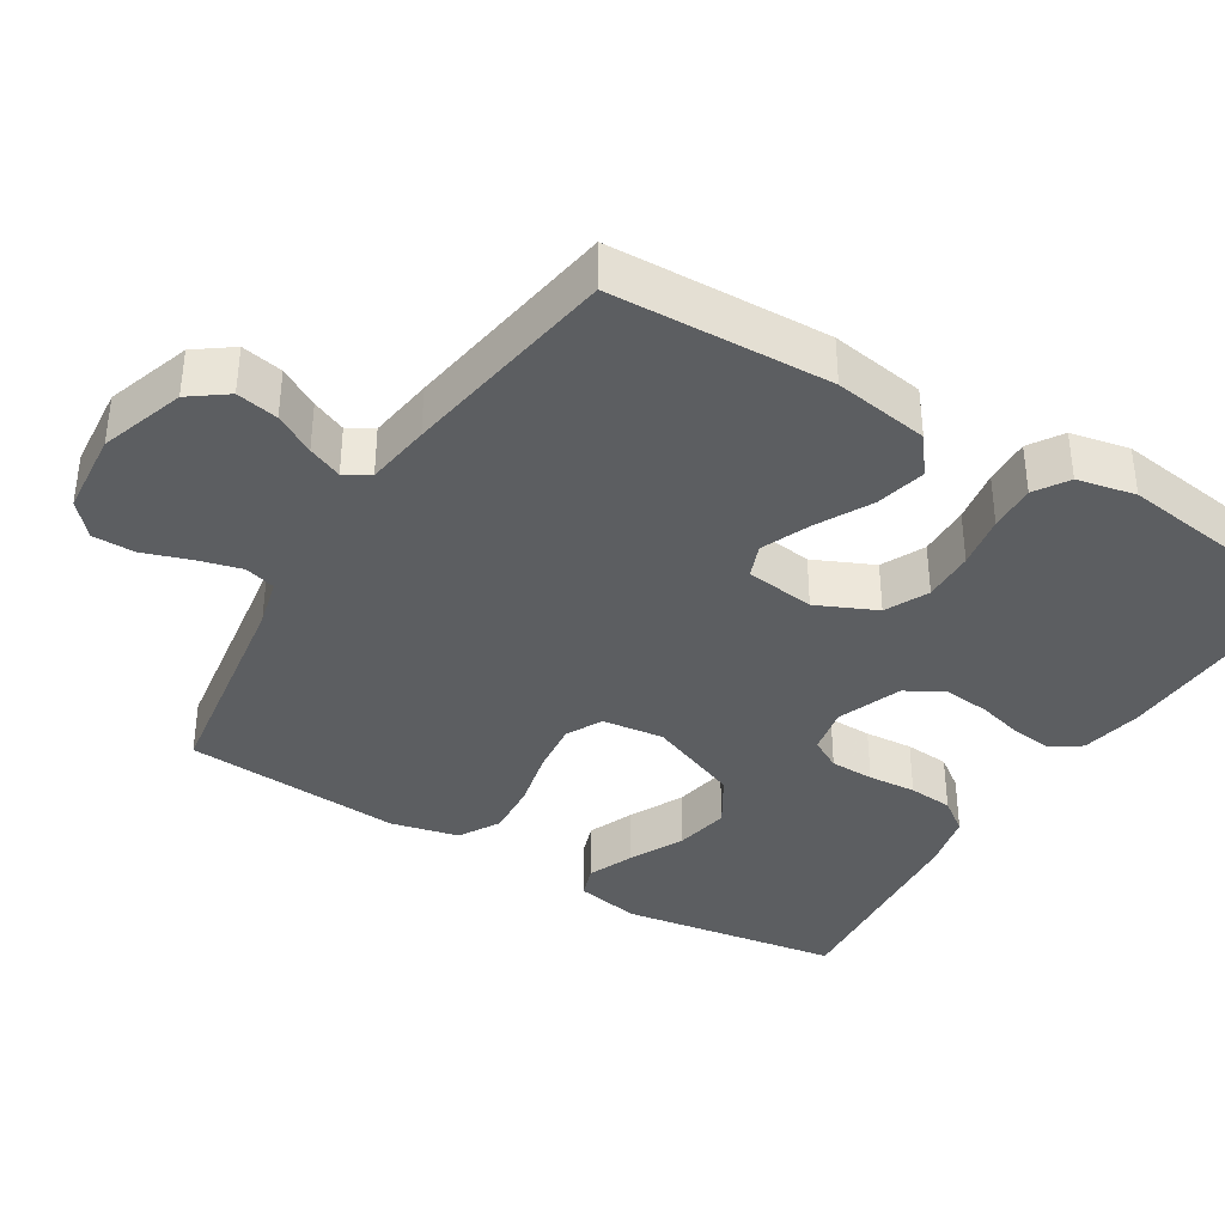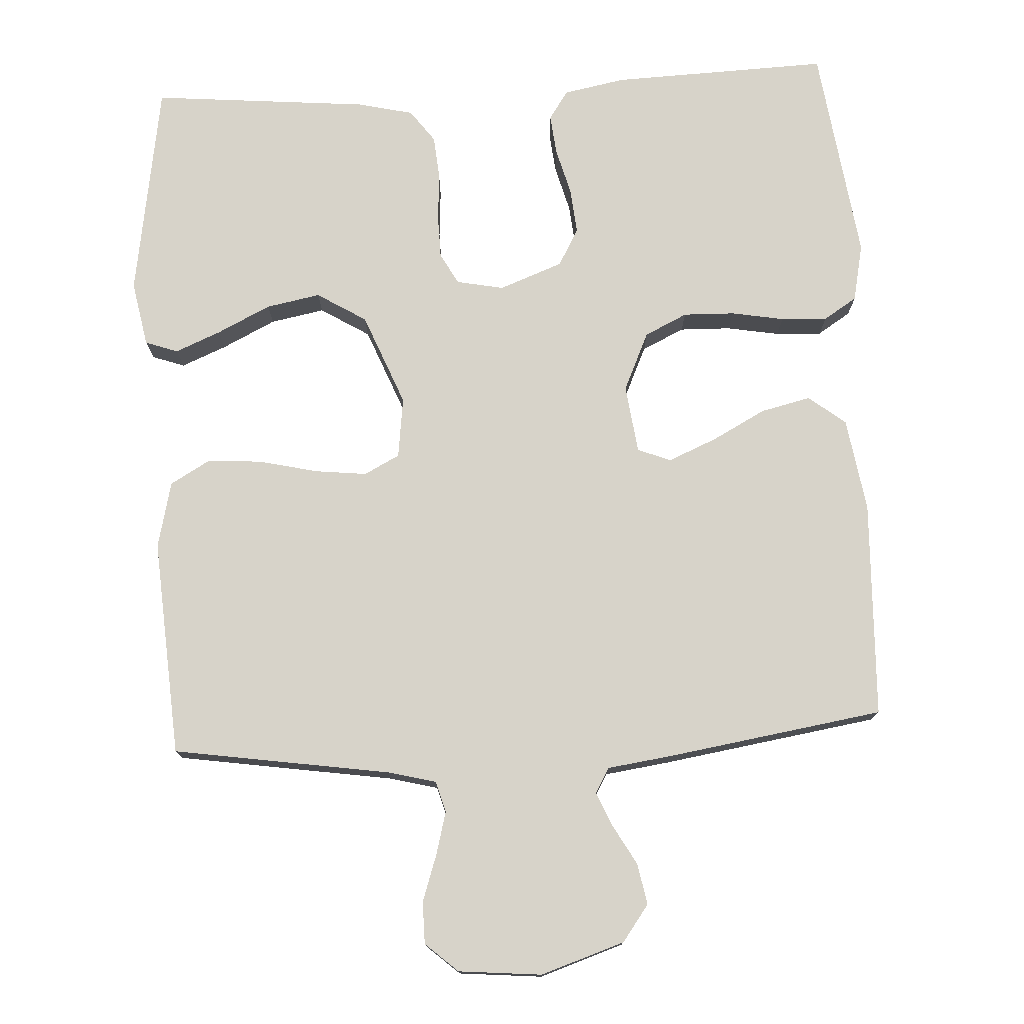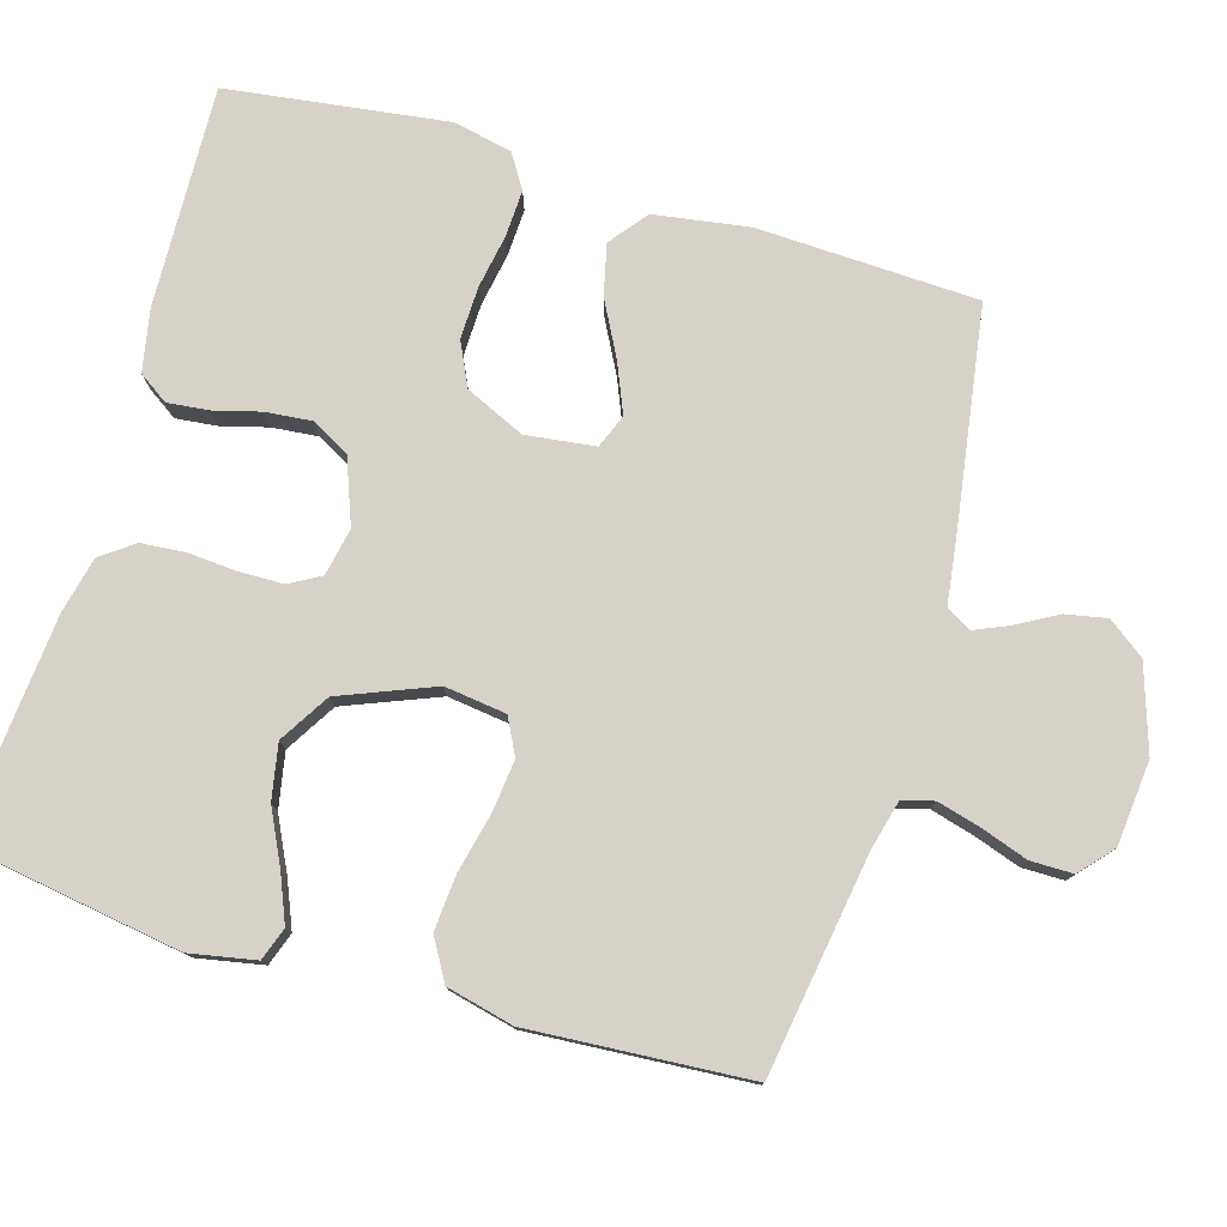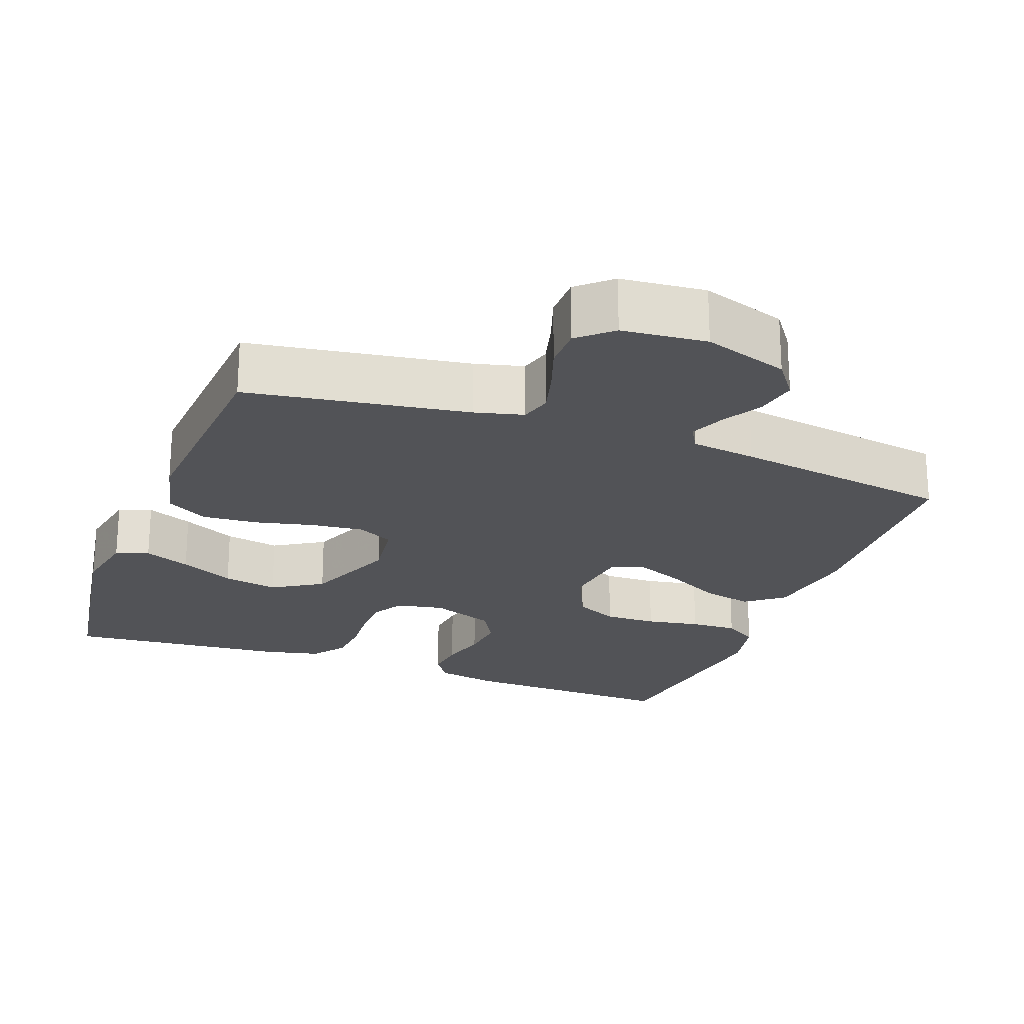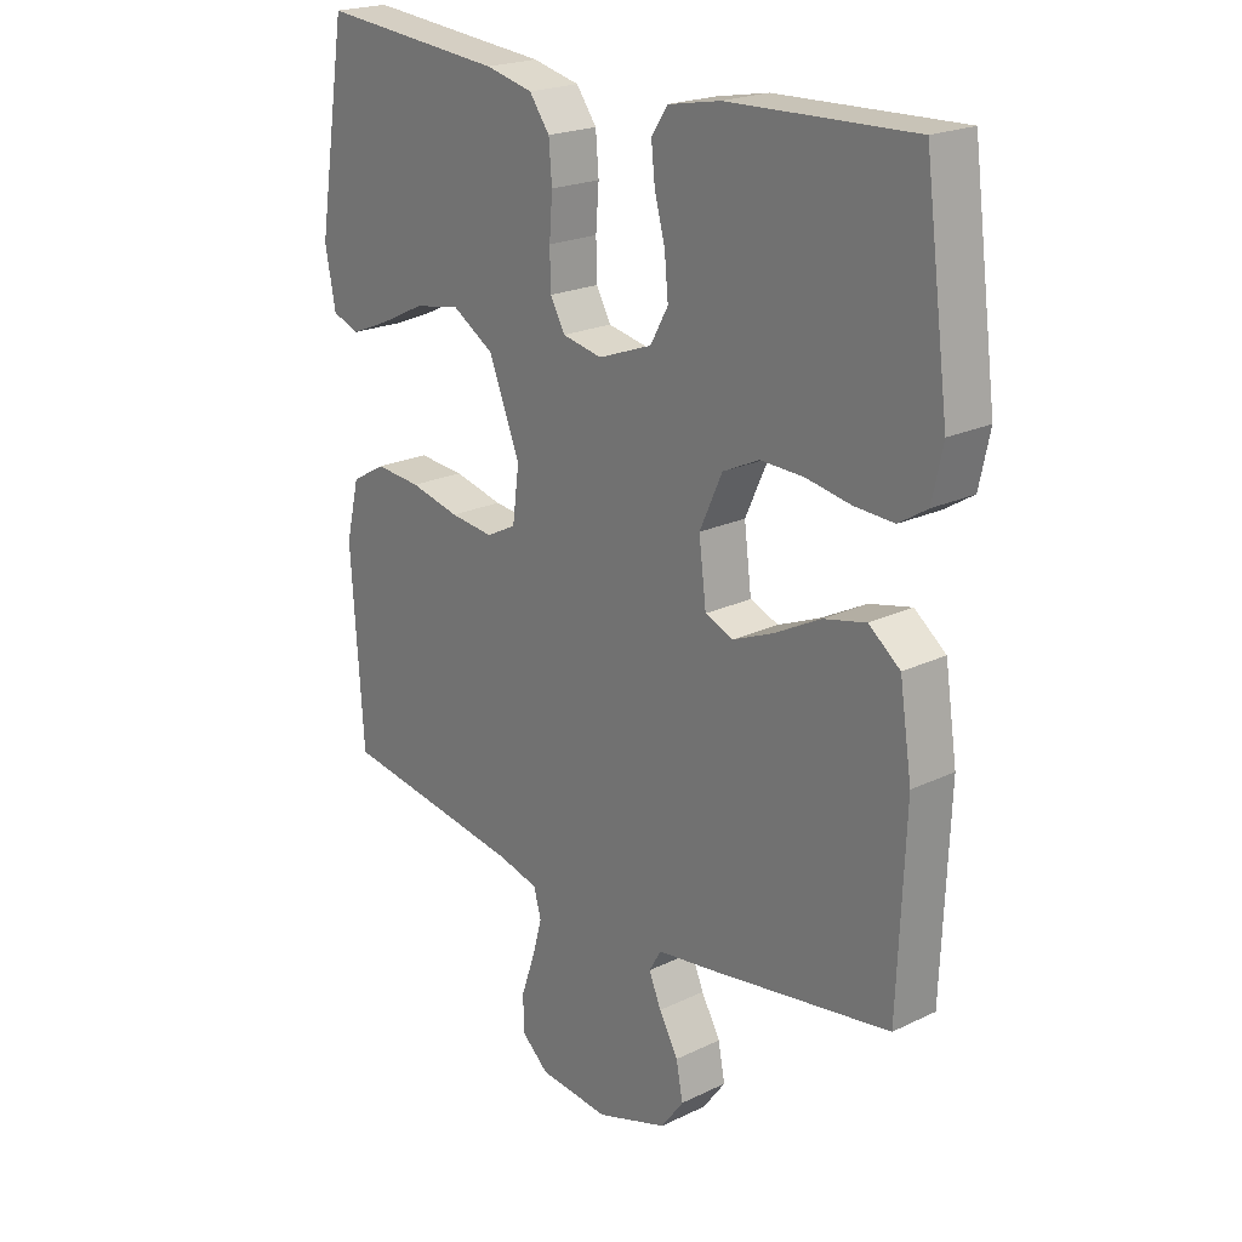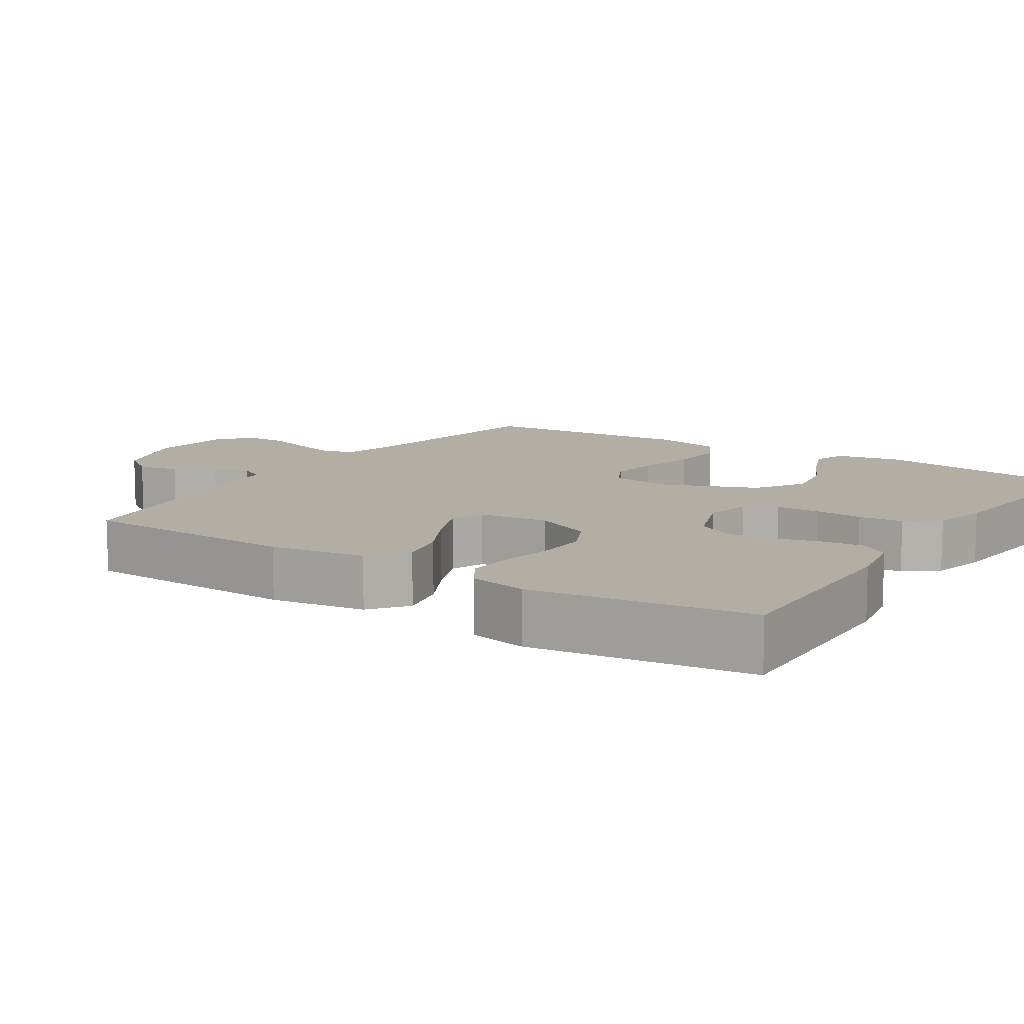
<metadata>
{"format":"obj","ext":"obj","renderer":"f3d","projection":"perspective","resolution":1024,"background":"white","views":[{"elev":-37.3,"azim":-121.8,"up":"+Y"},{"elev":76.2,"azim":176.8,"up":"+Y"},{"elev":78.0,"azim":106.4,"up":"+Y"},{"elev":-22.4,"azim":159.4,"up":"+Y"},{"elev":21.4,"azim":-130.5,"up":"+Z"},{"elev":11.0,"azim":-56.8,"up":"+Y"}]}
</metadata>
<code>
v -0.5 0.07 -0.5
v -0.512 0.07 -0.2
v -0.492 0.07 -0.07
v -0.441 0.07 -0.03
v -0.372 0.07 -0.046
v -0.298 0.07 -0.085
v -0.231 0.07 -0.113
v -0.185 0.07 -0.095
v -0.173 0.07 0
v -0.21 0.07 0.081
v -0.269 0.07 0.109
v -0.34 0.07 0.107
v -0.413 0.07 0.094
v -0.477 0.07 0.091
v -0.523 0.07 0.12
v -0.54 0.07 0.2
v -0.5 0.07 0.5
v -0.2 0.07 0.49
v -0.115 0.07 0.474
v -0.088 0.07 0.434
v -0.094 0.07 0.378
v -0.111 0.07 0.314
v -0.117 0.07 0.251
v -0.088 0.07 0.199
v 0 0.07 0.166
v 0.065 0.07 0.179
v 0.089 0.07 0.222
v 0.09 0.07 0.282
v 0.085 0.07 0.348
v 0.09 0.07 0.409
v 0.123 0.07 0.454
v 0.2 0.07 0.472
v 0.5 0.07 0.5
v 0.548 0.07 0.2
v 0.531 0.07 0.11
v 0.486 0.07 0.094
v 0.423 0.07 0.12
v 0.349 0.07 0.156
v 0.274 0.07 0.17
v 0.206 0.07 0.128
v 0.155 0.07 0
v 0.166 0.07 -0.084
v 0.215 0.07 -0.109
v 0.286 0.07 -0.101
v 0.367 0.07 -0.082
v 0.442 0.07 -0.076
v 0.498 0.07 -0.108
v 0.52 0.07 -0.2
v 0.5 0.07 -0.5
v 0.2 0.07 -0.547
v 0.134 0.07 -0.564
v 0.122 0.07 -0.607
v 0.138 0.07 -0.666
v 0.16 0.07 -0.73
v 0.16 0.07 -0.788
v 0.115 0.07 -0.828
v 0 0.07 -0.839
v -0.116 0.07 -0.801
v -0.153 0.07 -0.751
v -0.142 0.07 -0.694
v -0.111 0.07 -0.639
v -0.091 0.07 -0.592
v -0.111 0.07 -0.558
v -0.2 0.07 -0.546
v -0.5 0 -0.5
v -0.512 0 -0.2
v -0.492 0 -0.07
v -0.441 0 -0.03
v -0.372 0 -0.046
v -0.298 0 -0.085
v -0.231 0 -0.113
v -0.185 0 -0.095
v -0.173 0 0
v -0.21 0 0.081
v -0.269 0 0.109
v -0.34 0 0.107
v -0.413 0 0.094
v -0.477 0 0.091
v -0.523 0 0.12
v -0.54 0 0.2
v -0.5 0 0.5
v -0.2 0 0.49
v -0.115 0 0.474
v -0.088 0 0.434
v -0.094 0 0.378
v -0.111 0 0.314
v -0.117 0 0.251
v -0.088 0 0.199
v 0 0 0.166
v 0.065 0 0.179
v 0.089 0 0.222
v 0.09 0 0.282
v 0.085 0 0.348
v 0.09 0 0.409
v 0.123 0 0.454
v 0.2 0 0.472
v 0.5 0 0.5
v 0.548 0 0.2
v 0.531 0 0.11
v 0.486 0 0.094
v 0.423 0 0.12
v 0.349 0 0.156
v 0.274 0 0.17
v 0.206 0 0.128
v 0.155 0 0
v 0.166 0 -0.084
v 0.215 0 -0.109
v 0.286 0 -0.101
v 0.367 0 -0.082
v 0.442 0 -0.076
v 0.498 0 -0.108
v 0.52 0 -0.2
v 0.5 0 -0.5
v 0.2 0 -0.547
v 0.134 0 -0.564
v 0.122 0 -0.607
v 0.138 0 -0.666
v 0.16 0 -0.73
v 0.16 0 -0.788
v 0.115 0 -0.828
v 0 0 -0.839
v -0.116 0 -0.801
v -0.153 0 -0.751
v -0.142 0 -0.694
v -0.111 0 -0.639
v -0.091 0 -0.592
v -0.111 0 -0.558
v -0.2 0 -0.546
f 63 64 1 2
f 58 59 60 61
f 58 61 62
f 57 58 62
f 56 57 62
f 53 54 55 56
f 52 53 56 62
f 51 52 62 63
f 47 48 49 50
f 44 45 46 47
f 43 44 47 50
f 42 43 50 51
f 35 36 37 38
f 33 34 35 38
f 33 38 39
f 32 33 39 40
f 28 29 30 31
f 27 28 31 32
f 19 20 21 22
f 19 22 23
f 18 19 23
f 17 18 23
f 16 17 23 24
f 12 13 14 15
f 11 12 15 16
f 3 4 5 6
f 3 6 7
f 2 3 7
f 63 2 7
f 41 42 51 63
f 41 63 7 8
f 27 32 40 41
f 26 27 41
f 25 26 41 8
f 11 16 24 25
f 10 11 25
f 9 10 25
f 8 9 25
f 66 65 128 127
f 125 124 123 122
f 126 125 122
f 126 122 121
f 126 121 120
f 120 119 118 117
f 126 120 117 116
f 127 126 116 115
f 114 113 112 111
f 111 110 109 108
f 114 111 108 107
f 115 114 107 106
f 102 101 100 99
f 102 99 98 97
f 103 102 97
f 104 103 97 96
f 95 94 93 92
f 96 95 92 91
f 86 85 84 83
f 87 86 83
f 87 83 82
f 87 82 81
f 88 87 81 80
f 79 78 77 76
f 80 79 76 75
f 70 69 68 67
f 71 70 67
f 71 67 66
f 71 66 127
f 127 115 106 105
f 72 71 127 105
f 105 104 96 91
f 105 91 90
f 72 105 90 89
f 89 88 80 75
f 89 75 74
f 89 74 73
f 89 73 72
f 1 65 66 2
f 2 66 67 3
f 3 67 68 4
f 4 68 69 5
f 5 69 70 6
f 6 70 71 7
f 7 71 72 8
f 8 72 73 9
f 9 73 74 10
f 10 74 75 11
f 11 75 76 12
f 12 76 77 13
f 13 77 78 14
f 14 78 79 15
f 15 79 80 16
f 16 80 81 17
f 17 81 82 18
f 18 82 83 19
f 19 83 84 20
f 20 84 85 21
f 21 85 86 22
f 22 86 87 23
f 23 87 88 24
f 24 88 89 25
f 25 89 90 26
f 26 90 91 27
f 27 91 92 28
f 28 92 93 29
f 29 93 94 30
f 30 94 95 31
f 31 95 96 32
f 32 96 97 33
f 33 97 98 34
f 34 98 99 35
f 35 99 100 36
f 36 100 101 37
f 37 101 102 38
f 38 102 103 39
f 39 103 104 40
f 40 104 105 41
f 41 105 106 42
f 42 106 107 43
f 43 107 108 44
f 44 108 109 45
f 45 109 110 46
f 46 110 111 47
f 47 111 112 48
f 48 112 113 49
f 49 113 114 50
f 50 114 115 51
f 51 115 116 52
f 52 116 117 53
f 53 117 118 54
f 54 118 119 55
f 55 119 120 56
f 56 120 121 57
f 57 121 122 58
f 58 122 123 59
f 59 123 124 60
f 60 124 125 61
f 61 125 126 62
f 62 126 127 63
f 63 127 128 64
f 64 128 65 1

</code>
